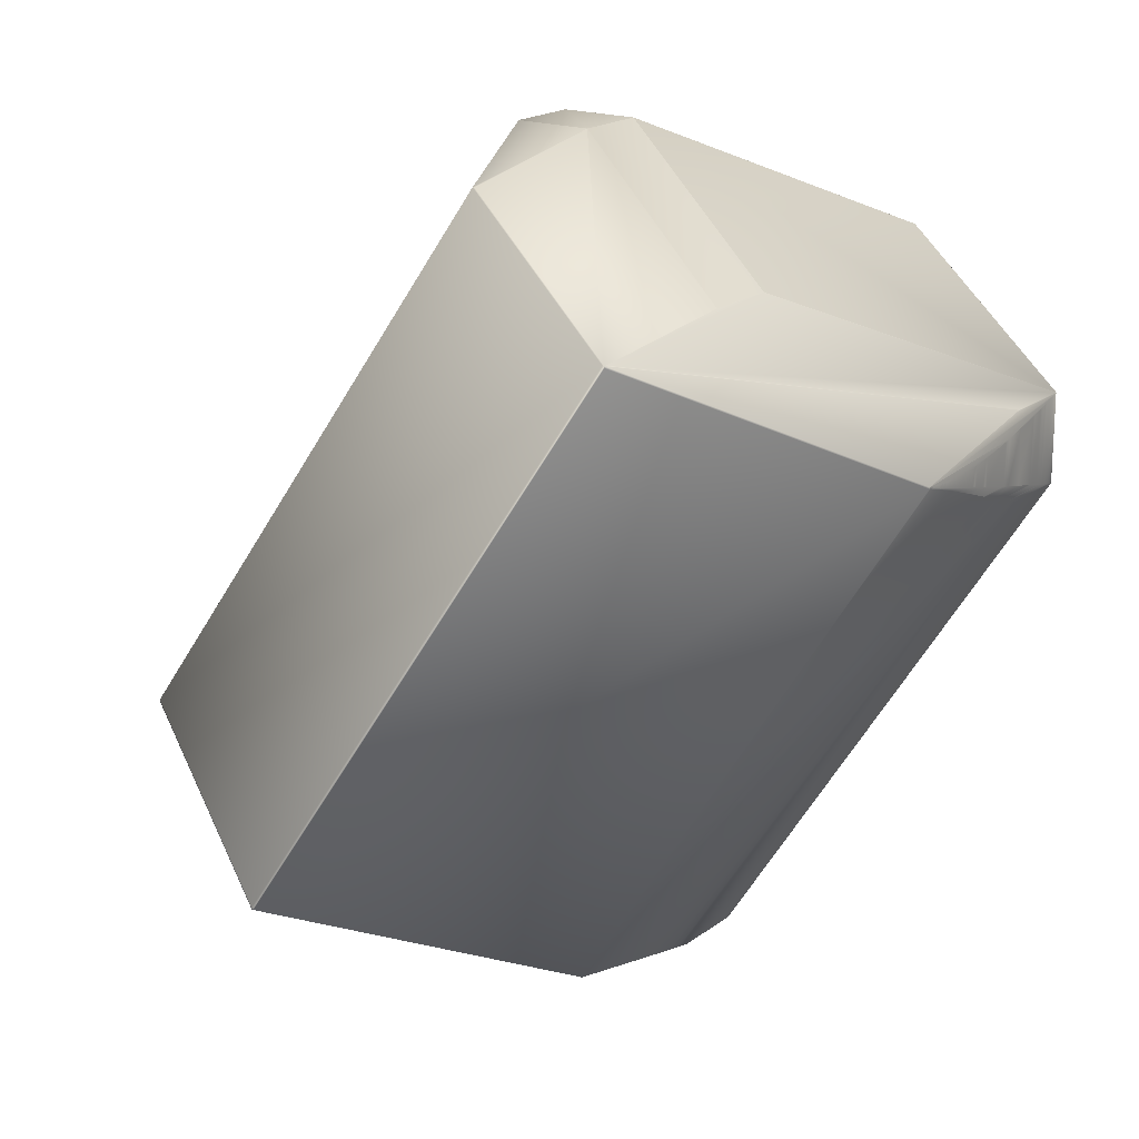
<metadata>
{"format":"obj","ext":"obj","renderer":"f3d","projection":"perspective","resolution":1024,"background":"white","views":[{"elev":18.6,"azim":125.8,"up":"+Y"}]}
</metadata>
<code>
v 0.188 -0.5318 0.5723
v 0.1538 -0.5097 0.6288
v 0.1538 -0.5097 0.6293
v 0.22 -0.6498 0.637
v 0.188 -0.5318 0.5719
v 0.1858 -0.6276 0.6944
v 0.22 -0.6498 0.6375
v 0.1113 -0.5037 0.6306
v 0.1112 -0.5037 0.6306
v 0.1139 -0.569 0.5417
v 0.22 -0.6502 0.637
v 0.1459 -0.687 0.6069
v 0.1135 -0.5691 0.5417
v 0.1139 -0.5686 0.5417
v 0.188 -0.5323 0.5719
v 0.1135 -0.5687 0.5417
v 0.22 -0.6502 0.6375
v 0.1459 -0.687 0.6073
v 0.1858 -0.628 0.6944
v 0.1695 -0.6682 0.6617
v 0.1718 -0.6674 0.6604
v 0.1715 -0.6675 0.6606
v 0.1712 -0.6676 0.6608
v 0.1709 -0.6677 0.6609
v 0.1706 -0.6678 0.6611
v 0.1704 -0.6679 0.6612
v 0.1701 -0.668 0.6614
v 0.1699 -0.668 0.6615
v 0.1697 -0.6681 0.6616
v 0.1873 -0.5318 0.5719
v 0.1448 -0.5295 0.5748
v 0.06924 -0.5626 0.5445
v 0.06912 -0.5625 0.5445
v 0.06902 -0.5625 0.5445
v 0.1447 -0.5295 0.5748
v 0.1113 -0.5037 0.6492
v 0.1353 -0.6215 0.7179
v 0.1352 -0.6215 0.718
v 0.1359 -0.6425 0.7176
v 0.1689 -0.6683 0.662
v 0.1693 -0.6682 0.6618
v 0.1357 -0.6425 0.7177
v 0.1692 -0.6683 0.6619
v 0.1355 -0.6425 0.7178
v 0.169 -0.6683 0.662
v 0.1354 -0.6426 0.7179
v 0.1353 -0.6426 0.7179
v 0.1131 -0.5686 0.5417
v 0.1127 -0.5687 0.5417
v 0.07588 -0.5672 0.5429
v 0.05646 -0.5635 0.5441
v 0.05556 -0.5634 0.5442
v 0.05514 -0.5633 0.5442
v 0.05473 -0.5632 0.5443
v 0.05436 -0.5631 0.5443
v 0.054 -0.563 0.5443
v 0.05366 -0.563 0.5443
v 0.05334 -0.5629 0.5444
v 0.05305 -0.5628 0.5444
v 0.05277 -0.5628 0.5444
v 0.05251 -0.5627 0.5444
v 0.05228 -0.5627 0.5444
v 0.06968 -0.5627 0.5444
v 0.09673 -0.7004 0.6127
v 0.113 -0.5692 0.5417
v 0.1126 -0.5694 0.5417
v 0.1122 -0.5695 0.5417
v 0.1117 -0.5696 0.5417
v 0.1113 -0.5697 0.5417
v 0.1108 -0.5698 0.5417
v 0.1104 -0.57 0.5417
v 0.1099 -0.5701 0.5417
v 0.109 -0.5704 0.5418
v 0.108 -0.5707 0.5418
v 0.1075 -0.5708 0.5418
v 0.107 -0.571 0.5418
v 0.1065 -0.5711 0.5418
v 0.106 -0.5713 0.5418
v 0.1054 -0.5714 0.5419
v 0.1049 -0.5716 0.5419
v 0.1044 -0.5717 0.5419
v 0.08657 -0.5778 0.5429
v 0.1124 -0.696 0.6105
v 0.06985 -0.5834 0.5444
v 0.08588 -0.578 0.5429
v 0.1065 -0.6977 0.6113
v 0.08076 -0.5798 0.5434
v 0.07963 -0.5801 0.5435
v 0.1052 -0.6981 0.6115
v 0.1045 -0.6982 0.6116
v 0.1039 -0.6984 0.6117
v 0.1033 -0.6986 0.6118
v 0.07804 -0.5807 0.5436
v 0.07754 -0.5808 0.5437
v 0.1028 -0.6987 0.6119
v 0.07705 -0.581 0.5437
v 0.1022 -0.6989 0.6119
v 0.1006 -0.6994 0.6122
v 0.07525 -0.5816 0.5439
v 0.1001 -0.6995 0.6122
v 0.07483 -0.5818 0.5439
v 0.09964 -0.6996 0.6123
v 0.07443 -0.5819 0.544
v 0.09917 -0.6998 0.6124
v 0.07367 -0.5821 0.544
v 0.0983 -0.7 0.6125
v 0.0971 -0.7003 0.6127
v 0.07263 -0.5825 0.5441
v 0.07231 -0.5826 0.5442
v 0.072 -0.5827 0.5442
v 0.07171 -0.5828 0.5442
v 0.07143 -0.5829 0.5443
v 0.07117 -0.583 0.5443
v 0.07092 -0.583 0.5443
v 0.07068 -0.5831 0.5443
v 0.07045 -0.5832 0.5444
v 0.07024 -0.5832 0.5444
v 0.07004 -0.5833 0.5444
v 0.1272 -0.5295 0.5748
v 0.05142 -0.5625 0.5445
v 0.05131 -0.5625 0.5446
v 0.1112 -0.5037 0.6492
v 0.06952 -0.5626 0.5445
v 0.06938 -0.5626 0.5445
v 0.09673 -0.7004 0.6298
v 0.09638 -0.7005 0.63
v 0.09604 -0.7006 0.6302
v 0.09572 -0.7007 0.6304
v 0.09542 -0.7008 0.6306
v 0.09513 -0.7009 0.6307
v 0.09485 -0.7009 0.6309
v 0.09459 -0.701 0.631
v 0.113 -0.5688 0.5417
v 0.1123 -0.5688 0.5417
v 0.1123 -0.5692 0.5417
v 0.1118 -0.5694 0.5417
v 0.1118 -0.5689 0.5417
v 0.1113 -0.5689 0.5417
v 0.1113 -0.5695 0.5417
v 0.1108 -0.569 0.5417
v 0.1108 -0.5696 0.5417
v 0.1103 -0.5691 0.5417
v 0.1103 -0.5697 0.5417
v 0.1098 -0.5692 0.5417
v 0.07691 -0.5673 0.5429
v 0.1098 -0.5698 0.5417
v 0.1093 -0.5692 0.5417
v 0.1093 -0.57 0.5417
v 0.1088 -0.5693 0.5417
v 0.1088 -0.5701 0.5417
v 0.1094 -0.5702 0.5417
v 0.1082 -0.5693 0.5417
v 0.1077 -0.5694 0.5418
v 0.1082 -0.5702 0.5417
v 0.1077 -0.5704 0.5418
v 0.1085 -0.5705 0.5418
v 0.1071 -0.5694 0.5418
v 0.1065 -0.5695 0.5418
v 0.1071 -0.5705 0.5418
v 0.1065 -0.5707 0.5418
v 0.1059 -0.5695 0.5418
v 0.1059 -0.5708 0.5418
v 0.1053 -0.5695 0.5418
v 0.1053 -0.571 0.5418
v 0.1046 -0.5696 0.5418
v 0.1046 -0.5711 0.5418
v 0.104 -0.5696 0.5418
v 0.104 -0.5713 0.5418
v 0.1034 -0.5696 0.5419
v 0.1034 -0.5714 0.5419
v 0.1027 -0.5696 0.5419
v 0.1027 -0.5716 0.5419
v 0.102 -0.5696 0.5419
v 0.102 -0.5717 0.5419
v 0.1038 -0.5719 0.5419
v 0.1013 -0.5696 0.5419
v 0.1013 -0.5719 0.5419
v 0.1033 -0.5721 0.5419
v 0.1006 -0.5696 0.5419
v 0.1006 -0.5721 0.5419
v 0.1028 -0.5723 0.542
v 0.0999 -0.5696 0.542
v 0.0999 -0.5723 0.542
v 0.1022 -0.5724 0.542
v 0.09918 -0.5696 0.542
v 0.09918 -0.5724 0.542
v 0.1016 -0.5726 0.542
v 0.09844 -0.5696 0.542
v 0.09844 -0.5726 0.542
v 0.1011 -0.5728 0.5421
v 0.09768 -0.5696 0.5421
v 0.09768 -0.5728 0.5421
v 0.1005 -0.573 0.5421
v 0.09692 -0.5695 0.5421
v 0.09692 -0.573 0.5421
v 0.09992 -0.5732 0.5421
v 0.09614 -0.5695 0.5421
v 0.09614 -0.5732 0.5421
v 0.09933 -0.5733 0.5421
v 0.09535 -0.5695 0.5421
v 0.09535 -0.5733 0.5421
v 0.09874 -0.5735 0.5422
v 0.09455 -0.5694 0.5422
v 0.09455 -0.5735 0.5422
v 0.09815 -0.5737 0.5422
v 0.09373 -0.5694 0.5422
v 0.09373 -0.5737 0.5422
v 0.09694 -0.5741 0.5423
v 0.0929 -0.5693 0.5422
v 0.09206 -0.5692 0.5423
v 0.0929 -0.5739 0.5422
v 0.09206 -0.5741 0.5423
v 0.09571 -0.5745 0.5423
v 0.09034 -0.5691 0.5423
v 0.09034 -0.5745 0.5423
v 0.09509 -0.5748 0.5424
v 0.08947 -0.569 0.5424
v 0.08947 -0.5748 0.5424
v 0.09447 -0.575 0.5424
v 0.08858 -0.5689 0.5424
v 0.08858 -0.575 0.5424
v 0.0932 -0.5754 0.5425
v 0.08767 -0.5688 0.5424
v 0.08676 -0.5687 0.5425
v 0.08767 -0.5752 0.5424
v 0.08676 -0.5754 0.5425
v 0.08725 -0.5775 0.5429
v 0.07796 -0.5675 0.5429
v 0.07796 -0.5775 0.5429
v 0.07691 -0.5778 0.5429
v 0.07588 -0.578 0.5429
v 0.06952 -0.5835 0.5445
v 0.06968 -0.5834 0.5444
v 0.07013 -0.5662 0.5433
v 0.06294 -0.5649 0.5437
v 0.0591 -0.5641 0.544
v 0.05798 -0.5639 0.544
v 0.07013 -0.5793 0.5433
v 0.06839 -0.5798 0.5434
v 0.06754 -0.5799 0.5435
v 0.06366 -0.565 0.5437
v 0.06366 -0.5808 0.5437
v 0.06439 -0.5807 0.5436
v 0.06294 -0.581 0.5437
v 0.06029 -0.5643 0.5439
v 0.05968 -0.5642 0.5439
v 0.06029 -0.5816 0.5439
v 0.05968 -0.5818 0.5439
v 0.0591 -0.5819 0.544
v 0.05798 -0.5821 0.544
v 0.07331 -0.5823 0.5441
v 0.06938 -0.5835 0.5445
v 0.05745 -0.5638 0.5441
v 0.05745 -0.5823 0.5441
v 0.05646 -0.5825 0.5441
v 0.05556 -0.5827 0.5442
v 0.09638 -0.7005 0.6128
v 0.09604 -0.7006 0.6128
v 0.05514 -0.5828 0.5442
v 0.09572 -0.7007 0.6129
v 0.05473 -0.5829 0.5443
v 0.09542 -0.7008 0.6129
v 0.06924 -0.5835 0.5445
v 0.05436 -0.583 0.5443
v 0.09513 -0.7009 0.613
v 0.054 -0.583 0.5443
v 0.07821 -0.7009 0.613
v 0.09485 -0.7009 0.613
v 0.07783 -0.7009 0.613
v 0.0517 -0.5835 0.5445
v 0.05366 -0.5831 0.5443
v 0.09459 -0.701 0.613
v 0.07748 -0.701 0.613
v 0.05334 -0.5832 0.5444
v 0.09435 -0.7011 0.6131
v 0.07716 -0.7011 0.6131
v 0.09435 -0.7011 0.6312
v 0.05305 -0.5832 0.5444
v 0.09412 -0.7011 0.6131
v 0.07685 -0.7011 0.6131
v 0.05155 -0.5836 0.5445
v 0.05277 -0.5833 0.5444
v 0.09412 -0.7011 0.6313
v 0.09391 -0.7012 0.6131
v 0.07657 -0.7012 0.6131
v 0.05251 -0.5834 0.5444
v 0.09391 -0.7012 0.6314
v 0.09371 -0.7012 0.6132
v 0.07631 -0.7012 0.6132
v 0.09371 -0.7012 0.6315
v 0.1688 -0.6684 0.6621
v 0.05228 -0.5834 0.5444
v 0.09353 -0.7013 0.6132
v 0.07607 -0.7013 0.6132
v 0.05142 -0.5836 0.5445
v 0.05207 -0.5626 0.5445
v 0.05207 -0.5835 0.5445
v 0.09353 -0.7013 0.6316
v 0.09336 -0.7013 0.6132
v 0.05187 -0.5626 0.5445
v 0.07586 -0.7013 0.6132
v 0.05187 -0.5835 0.5445
v 0.09336 -0.7013 0.6317
v 0.09321 -0.7013 0.6133
v 0.07567 -0.7013 0.6133
v 0.0517 -0.5626 0.5445
v 0.09321 -0.7013 0.6318
v 0.1687 -0.6684 0.6622
v 0.09307 -0.7014 0.6133
v 0.0755 -0.7014 0.6133
v 0.05131 -0.5836 0.5446
v 0.05155 -0.5625 0.5445
v 0.09307 -0.7014 0.6318
v 0.09295 -0.7014 0.6133
v 0.07536 -0.7014 0.6133
v 0.09295 -0.7014 0.6319
v 0.1352 -0.6426 0.718
v 0.09285 -0.7014 0.6133
v 0.1271 -0.5295 0.5748
v 0.05122 -0.5625 0.5446
v 0.07523 -0.7014 0.6133
v 0.05122 -0.5836 0.5446
v 0.1686 -0.6684 0.6622
v 0.09285 -0.7014 0.6319
v 0.127 -0.5294 0.5748
v 0.1447 -0.5294 0.5748
v 0.1351 -0.6426 0.718
v 0.09276 -0.7014 0.6134
v 0.1111 -0.5036 0.6306
v 0.1351 -0.6215 0.718
v 0.07514 -0.7014 0.6134
v 0.09276 -0.7014 0.632
v 0.09268 -0.7014 0.6134
v 0.05115 -0.5625 0.5446
v 0.127 -0.5294 0.5748
v 0.09351 -0.5036 0.6306
v 0.135 -0.6426 0.718
v 0.1685 -0.6684 0.6622
v 0.07506 -0.7014 0.6134
v 0.05115 -0.5836 0.5446
v 0.135 -0.6215 0.718
v 0.1111 -0.5036 0.6492
v 0.09268 -0.7014 0.632
v 0.05111 -0.5625 0.5446
v 0.1269 -0.5294 0.5748
v 0.09346 -0.5036 0.6306
v 0.135 -0.6426 0.718
v 0.1684 -0.6684 0.6622
v 0.1111 -0.5036 0.6306
v 0.09262 -0.7014 0.6134
v 0.05921 -0.6756 0.6878
v 0.05915 -0.6756 0.6878
v 0.09262 -0.7014 0.632
v 0.07501 -0.7014 0.6134
v 0.05111 -0.5836 0.5446
v 0.135 -0.6215 0.718
v 0.1111 -0.5036 0.6492
v 0.01764 -0.5367 0.6004
v 0.01761 -0.5367 0.6004
v 0.09346 -0.5036 0.6492
v 0.07501 -0.7014 0.632
v 0.09257 -0.7014 0.632
v 0.07497 -0.7014 0.6134
v 0.07497 -0.7014 0.632
v 0.1349 -0.6426 0.718
v 0.05108 -0.5836 0.5446
v 0.05108 -0.5625 0.5446
v 0.09344 -0.5036 0.6306
v 0.09344 -0.5036 0.6492
v 0.111 -0.5036 0.6492
v 0.04154 -0.6756 0.6878
v 0.05911 -0.6756 0.6878
v 0.1349 -0.6215 0.718
v 0.04151 -0.6756 0.6878
v 0.04151 -0.6545 0.6878
v 0.1173 -0.6215 0.718
v 0.01761 -0.5367 0.619
v 0.0415 -0.6545 0.6878
v 0.1173 -0.6426 0.718
v 0.1173 -0.6215 0.718
v 0.1173 -0.6426 0.718
v 0.01761 -0.5578 0.6004
v 0.01761 -0.5578 0.6004
v 0.01761 -0.5367 0.6004
v 0.04151 -0.6756 0.6692
v 0.07497 -0.7014 0.6134
v 0.0415 -0.6756 0.6692
v 0.07497 -0.7014 0.632
v 0.0415 -0.6756 0.6878
v 0.01761 -0.5367 0.619
v 0.01761 -0.5578 0.619
f 1 2 3
f 1 4 5
f 1 5 2
f 1 6 7
f 1 3 6
f 1 7 4
f 2 5 8
f 2 8 9
f 2 9 3
f 10 11 12
f 10 12 13
f 10 14 15
f 10 15 11
f 10 13 16
f 10 16 14
f 11 17 18
f 11 4 17
f 11 15 4
f 11 18 12
f 17 4 7
f 17 19 20
f 17 7 19
f 17 21 18
f 17 22 21
f 17 23 22
f 17 24 23
f 17 25 24
f 17 26 25
f 17 27 26
f 17 28 27
f 17 29 28
f 17 20 29
f 4 15 5
f 5 30 31
f 5 14 32
f 5 15 14
f 5 32 33
f 5 33 34
f 5 31 35
f 5 34 30
f 5 35 9
f 5 9 8
f 6 19 7
f 6 3 36
f 6 37 19
f 6 38 37
f 6 36 38
f 19 39 40
f 19 41 20
f 19 42 39
f 19 43 41
f 19 44 42
f 19 45 43
f 19 46 44
f 19 40 45
f 19 37 47
f 19 47 46
f 48 14 16
f 48 49 50
f 48 16 49
f 48 50 51
f 48 51 52
f 48 52 53
f 48 53 54
f 48 54 55
f 48 55 56
f 48 56 57
f 48 57 58
f 48 58 59
f 48 59 60
f 48 60 61
f 48 61 62
f 48 62 63
f 48 63 14
f 12 18 64
f 12 65 13
f 12 66 65
f 12 67 66
f 12 68 67
f 12 69 68
f 12 70 69
f 12 71 70
f 12 72 71
f 12 73 72
f 12 74 73
f 12 75 74
f 12 76 75
f 12 77 76
f 12 78 77
f 12 79 78
f 12 80 79
f 12 81 80
f 12 82 81
f 12 83 84
f 12 85 82
f 12 86 83
f 12 87 85
f 12 88 87
f 12 89 86
f 12 90 89
f 12 91 90
f 12 92 91
f 12 93 88
f 12 94 93
f 12 95 92
f 12 96 94
f 12 97 95
f 12 98 97
f 12 99 96
f 12 100 98
f 12 101 99
f 12 102 100
f 12 103 101
f 12 104 102
f 12 105 103
f 12 106 104
f 12 107 106
f 12 108 105
f 12 64 107
f 12 109 108
f 12 110 109
f 12 111 110
f 12 112 111
f 12 113 112
f 12 114 113
f 12 115 114
f 12 116 115
f 12 117 116
f 12 118 117
f 12 84 118
f 30 119 31
f 30 120 121
f 30 34 120
f 30 121 119
f 3 9 122
f 3 122 36
f 14 63 123
f 14 123 124
f 14 124 32
f 18 125 64
f 18 126 125
f 18 21 22
f 18 127 126
f 18 22 23
f 18 128 127
f 18 23 24
f 18 129 128
f 18 24 25
f 18 130 129
f 18 25 26
f 18 131 130
f 18 26 27
f 18 132 131
f 18 27 28
f 18 28 29
f 18 29 20
f 18 20 41
f 18 41 43
f 18 43 45
f 18 45 40
f 18 40 132
f 13 65 133
f 13 133 16
f 49 16 133
f 49 134 50
f 49 133 134
f 65 135 134
f 65 134 133
f 65 66 135
f 135 66 136
f 135 137 134
f 135 136 137
f 134 137 50
f 66 67 136
f 137 136 138
f 137 138 50
f 136 67 139
f 136 139 138
f 67 68 139
f 138 139 140
f 138 140 50
f 139 68 141
f 139 141 140
f 68 69 141
f 140 141 142
f 140 142 50
f 141 69 143
f 141 143 142
f 69 70 143
f 142 143 144
f 142 144 145
f 142 145 50
f 143 70 146
f 143 146 144
f 70 71 146
f 144 146 147
f 144 147 145
f 146 71 148
f 146 148 147
f 71 72 148
f 147 148 149
f 147 149 145
f 148 72 150
f 148 150 149
f 72 151 150
f 72 73 151
f 149 150 152
f 149 152 153
f 149 153 145
f 150 151 154
f 150 154 152
f 151 73 154
f 152 154 153
f 154 73 155
f 154 155 153
f 73 156 155
f 73 74 156
f 153 155 157
f 153 157 158
f 153 158 145
f 155 156 159
f 155 159 157
f 156 74 159
f 157 159 158
f 159 74 160
f 159 160 158
f 74 75 160
f 158 160 161
f 158 161 145
f 160 75 162
f 160 162 161
f 75 76 162
f 161 162 163
f 161 163 145
f 162 76 164
f 162 164 163
f 76 77 164
f 163 164 165
f 163 165 145
f 164 77 166
f 164 166 165
f 77 78 166
f 165 166 167
f 165 167 145
f 166 78 168
f 166 168 167
f 78 79 168
f 167 168 169
f 167 169 145
f 168 79 170
f 168 170 169
f 79 80 170
f 169 170 171
f 169 171 145
f 170 80 172
f 170 172 171
f 80 81 172
f 171 172 173
f 171 173 145
f 172 81 174
f 172 174 173
f 81 175 174
f 81 82 175
f 173 174 176
f 173 176 145
f 174 175 177
f 174 177 176
f 175 178 177
f 175 82 178
f 176 177 179
f 176 179 145
f 177 178 180
f 177 180 179
f 178 181 180
f 178 82 181
f 179 180 182
f 179 182 145
f 180 181 183
f 180 183 182
f 181 184 183
f 181 82 184
f 182 183 185
f 182 185 145
f 183 184 186
f 183 186 185
f 184 187 186
f 184 82 187
f 185 186 188
f 185 188 145
f 186 187 189
f 186 189 188
f 187 190 189
f 187 82 190
f 188 189 191
f 188 191 145
f 189 190 192
f 189 192 191
f 190 193 192
f 190 82 193
f 191 192 194
f 191 194 145
f 192 193 195
f 192 195 194
f 193 196 195
f 193 82 196
f 194 195 197
f 194 197 145
f 195 196 198
f 195 198 197
f 196 199 198
f 196 82 199
f 197 198 200
f 197 200 145
f 198 199 201
f 198 201 200
f 199 202 201
f 199 82 202
f 200 201 203
f 200 203 145
f 201 202 204
f 201 204 203
f 202 205 204
f 202 82 205
f 203 204 206
f 203 206 145
f 204 205 207
f 204 207 206
f 205 208 207
f 205 82 208
f 206 207 209
f 206 209 210
f 206 210 145
f 207 211 209
f 207 208 212
f 207 212 211
f 209 211 210
f 211 212 210
f 208 213 212
f 208 82 213
f 210 212 214
f 210 214 145
f 212 213 215
f 212 215 214
f 213 216 215
f 213 82 216
f 214 215 217
f 214 217 145
f 215 216 218
f 215 218 217
f 216 219 218
f 216 82 219
f 217 218 220
f 217 220 145
f 218 219 221
f 218 221 220
f 219 222 221
f 219 82 222
f 220 221 223
f 220 223 224
f 220 224 145
f 221 225 223
f 221 222 226
f 221 226 225
f 223 225 224
f 225 226 224
f 222 227 226
f 222 82 227
f 224 226 228
f 224 228 145
f 226 227 229
f 226 229 228
f 227 82 229
f 228 229 145
f 229 82 230
f 229 230 145
f 82 85 230
f 145 230 50
f 230 85 231
f 230 231 50
f 83 86 232
f 83 233 84
f 83 232 233
f 85 87 231
f 50 231 234
f 50 234 235
f 50 235 236
f 50 236 237
f 50 237 51
f 231 238 234
f 231 87 239
f 231 239 240
f 231 240 238
f 234 238 241
f 234 241 235
f 238 240 242
f 238 242 241
f 86 89 232
f 87 88 93
f 87 93 239
f 239 93 243
f 239 243 242
f 239 242 240
f 89 90 232
f 90 91 232
f 91 92 232
f 92 95 232
f 93 94 243
f 243 94 242
f 94 96 242
f 95 97 232
f 241 242 235
f 242 96 244
f 242 244 235
f 96 99 244
f 97 98 100
f 97 100 232
f 235 244 245
f 235 245 246
f 235 246 236
f 244 99 247
f 244 247 245
f 99 101 247
f 100 102 232
f 245 247 246
f 247 101 248
f 247 248 246
f 101 103 248
f 102 104 232
f 246 248 236
f 248 103 249
f 248 249 236
f 103 105 249
f 104 106 232
f 236 249 237
f 249 105 250
f 249 250 237
f 105 251 250
f 105 108 251
f 106 107 252
f 106 252 232
f 237 250 253
f 237 253 51
f 250 251 254
f 250 254 253
f 251 108 254
f 253 254 51
f 254 108 255
f 254 255 51
f 107 64 252
f 108 109 110
f 108 110 255
f 51 255 52
f 255 110 256
f 255 256 52
f 64 125 257
f 64 257 252
f 125 126 257
f 110 111 256
f 257 126 258
f 257 258 252
f 52 256 53
f 256 111 259
f 256 259 53
f 126 127 258
f 111 112 259
f 258 127 260
f 258 260 252
f 53 259 54
f 259 112 261
f 259 261 54
f 127 128 260
f 112 113 261
f 260 128 262
f 260 262 263
f 260 263 252
f 54 261 55
f 128 129 262
f 261 113 264
f 261 264 55
f 113 114 264
f 262 129 265
f 262 265 263
f 55 264 56
f 264 114 266
f 264 266 56
f 129 130 265
f 114 115 266
f 265 267 263
f 265 130 268
f 265 268 267
f 267 268 269
f 267 269 270
f 267 270 263
f 56 266 57
f 266 115 271
f 266 271 57
f 130 131 268
f 115 116 271
f 268 131 272
f 268 272 269
f 269 272 273
f 269 273 270
f 57 271 58
f 271 116 274
f 271 274 58
f 131 132 272
f 116 117 274
f 272 132 275
f 272 275 273
f 273 275 276
f 273 276 270
f 58 274 59
f 132 277 275
f 132 40 277
f 274 117 278
f 274 278 59
f 117 118 278
f 275 277 279
f 275 279 276
f 59 278 60
f 276 279 280
f 276 280 281
f 276 281 270
f 278 118 282
f 278 282 60
f 277 283 279
f 277 40 283
f 118 84 282
f 279 283 284
f 279 284 280
f 60 282 61
f 280 284 285
f 280 285 281
f 282 84 286
f 282 286 61
f 283 287 284
f 283 40 287
f 84 233 286
f 284 287 288
f 284 288 285
f 285 288 289
f 285 289 281
f 61 286 62
f 287 290 288
f 287 40 291
f 287 291 290
f 286 233 292
f 286 292 62
f 233 232 292
f 288 290 293
f 288 293 289
f 289 293 294
f 289 294 295
f 289 295 281
f 62 292 296
f 62 296 123
f 62 123 63
f 292 232 297
f 292 297 296
f 290 298 293
f 290 291 298
f 232 252 297
f 39 42 40
f 293 298 299
f 293 299 294
f 296 297 300
f 296 300 124
f 296 124 123
f 294 299 301
f 294 301 295
f 297 252 302
f 297 302 300
f 298 303 299
f 298 291 303
f 42 44 291
f 42 291 40
f 252 263 302
f 299 303 304
f 299 304 301
f 301 304 305
f 301 305 295
f 300 302 306
f 300 306 32
f 300 32 124
f 303 307 304
f 303 291 308
f 303 308 307
f 302 263 270
f 302 270 306
f 304 307 309
f 304 309 305
f 44 46 291
f 305 309 310
f 305 310 311
f 305 311 295
f 306 270 312
f 306 312 33
f 306 33 32
f 270 281 312
f 307 313 309
f 307 308 313
f 46 47 308
f 46 308 291
f 309 313 314
f 309 314 310
f 310 314 315
f 310 315 311
f 312 281 120
f 312 120 34
f 312 34 33
f 281 295 120
f 313 316 314
f 313 308 316
f 37 317 47
f 37 38 317
f 314 316 318
f 314 318 315
f 119 319 35
f 119 35 31
f 119 121 320
f 119 320 319
f 47 317 308
f 315 318 321
f 315 321 322
f 315 322 311
f 120 295 121
f 295 311 121
f 316 308 323
f 316 324 318
f 316 323 324
f 319 325 326
f 319 326 35
f 319 320 325
f 317 38 327
f 317 327 323
f 317 323 308
f 318 324 328
f 318 328 321
f 35 326 329
f 35 329 9
f 121 311 320
f 38 36 330
f 38 330 327
f 321 328 331
f 321 331 322
f 311 322 320
f 36 122 330
f 324 323 332
f 324 332 328
f 328 332 333
f 328 333 331
f 325 320 334
f 325 335 336
f 325 329 326
f 325 334 335
f 325 336 329
f 9 329 122
f 327 330 337
f 327 337 338
f 327 338 323
f 331 333 339
f 331 339 340
f 331 340 322
f 330 122 341
f 330 341 337
f 323 338 332
f 320 322 334
f 322 340 334
f 122 329 342
f 122 342 341
f 332 338 343
f 332 343 333
f 335 334 344
f 335 345 346
f 335 344 345
f 335 346 336
f 337 341 347
f 337 347 348
f 337 348 338
f 329 336 349
f 329 349 342
f 333 343 350
f 333 350 339
f 351 347 352
f 351 348 347
f 351 352 353
f 351 353 348
f 339 350 354
f 339 354 355
f 339 355 340
f 338 348 343
f 334 340 344
f 341 342 356
f 341 356 347
f 340 355 344
f 336 346 349
f 342 349 357
f 342 357 356
f 343 348 353
f 343 353 350
f 358 344 359
f 358 346 344
f 358 359 346
f 345 344 346
f 349 360 357
f 349 346 360
f 361 350 353
f 361 354 350
f 361 353 362
f 361 363 354
f 361 364 363
f 361 362 364
f 347 356 365
f 347 365 352
f 344 355 366
f 344 367 359
f 344 366 367
f 360 346 368
f 360 369 370
f 360 368 369
f 360 370 357
f 352 371 364
f 352 372 371
f 352 365 372
f 352 364 362
f 352 362 353
f 354 363 355
f 356 357 373
f 356 373 365
f 371 372 374
f 371 374 364
f 346 359 368
f 355 363 366
f 357 370 373
f 375 376 369
f 375 369 377
f 375 377 378
f 375 378 376
f 376 365 373
f 376 373 370
f 376 370 369
f 376 379 365
f 376 380 381
f 376 378 380
f 376 381 379
f 372 365 379
f 372 379 374
f 359 367 382
f 359 382 383
f 359 377 368
f 359 384 377
f 359 383 384
f 385 382 386
f 385 374 387
f 385 388 374
f 385 387 382
f 385 386 388
f 369 368 377
f 367 366 382
f 363 364 386
f 363 386 366
f 364 374 388
f 364 388 386
f 382 366 386
f 382 387 383
f 374 379 389
f 374 389 387
f 377 384 390
f 377 390 378
f 379 381 389
f 391 384 383
f 391 387 389
f 391 389 378
f 391 378 390
f 391 383 387
f 391 390 384
f 380 378 381
f 389 381 378

</code>
